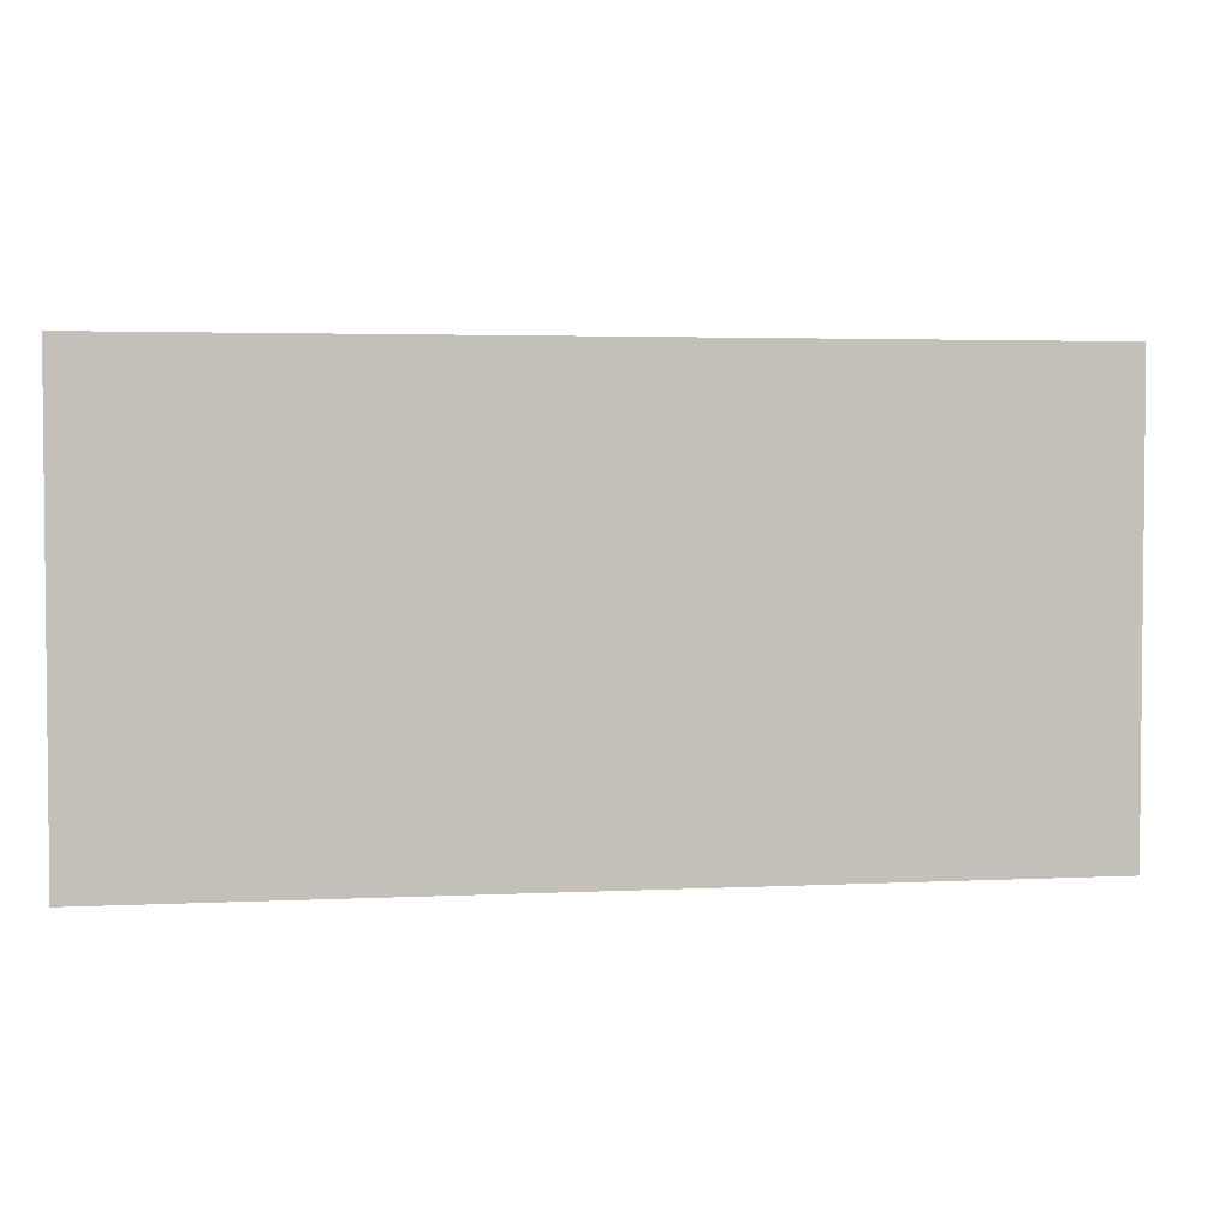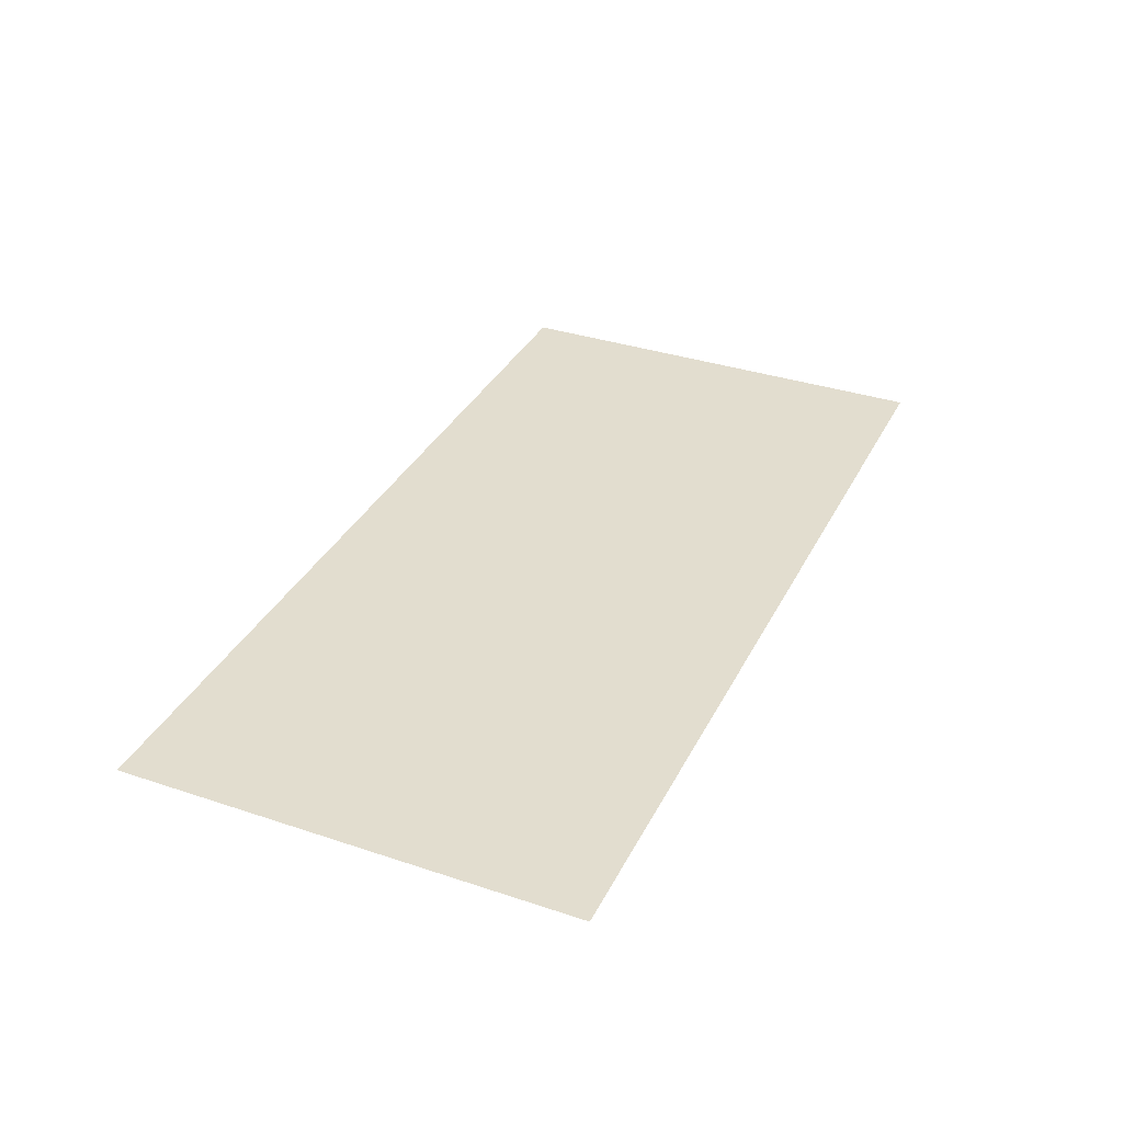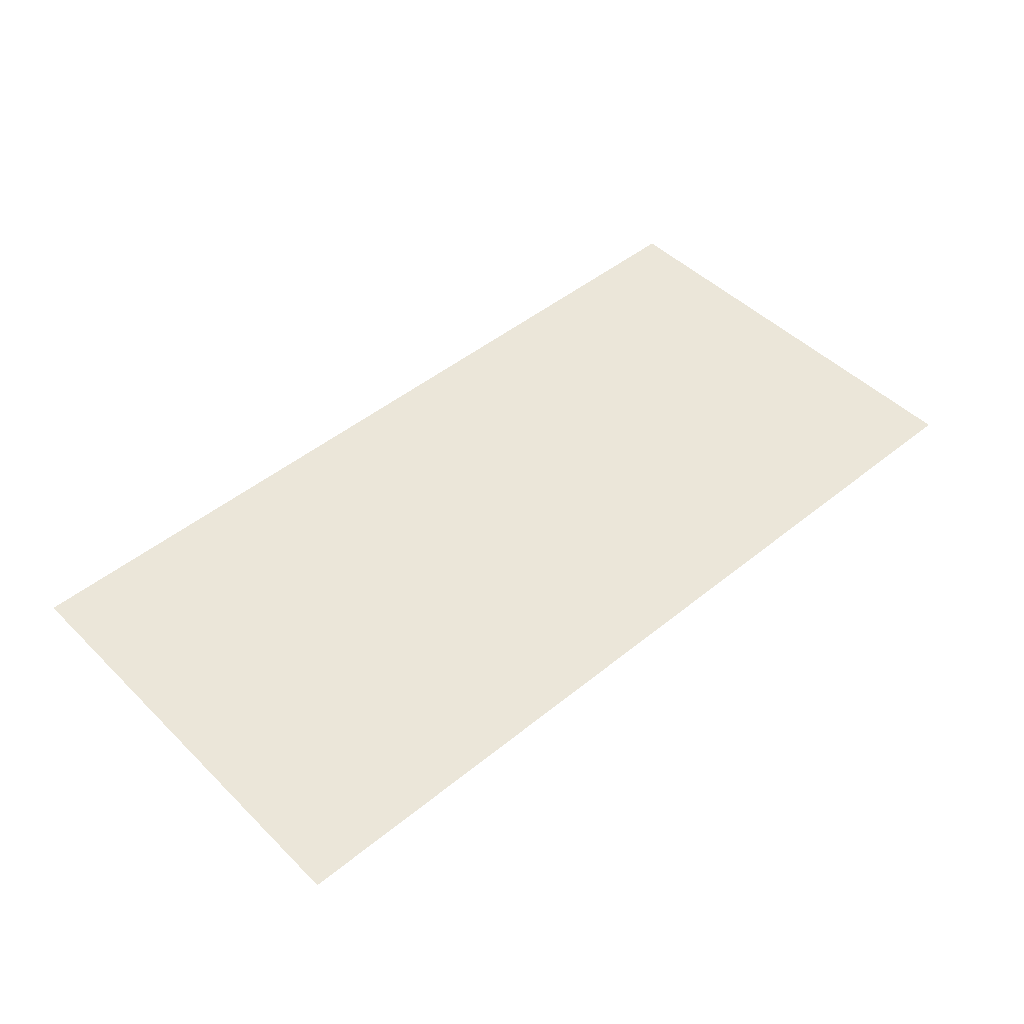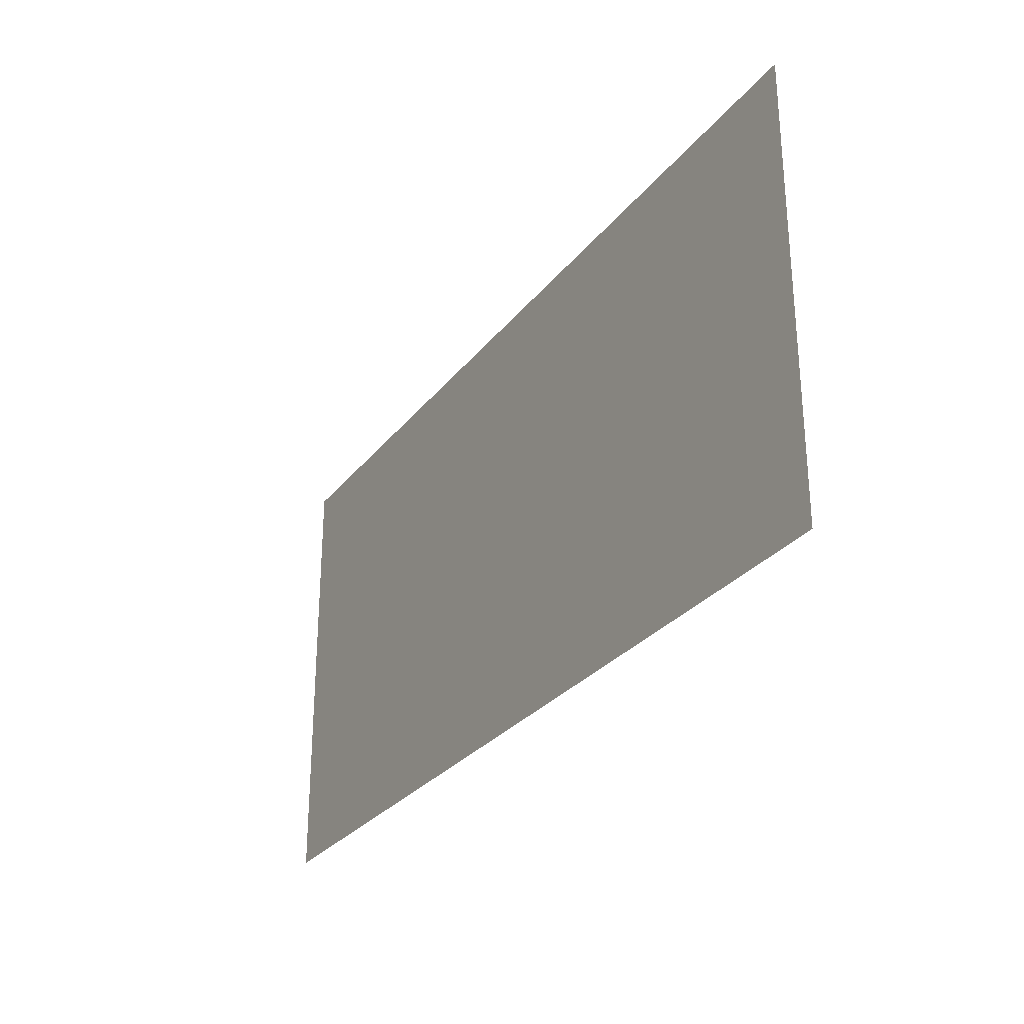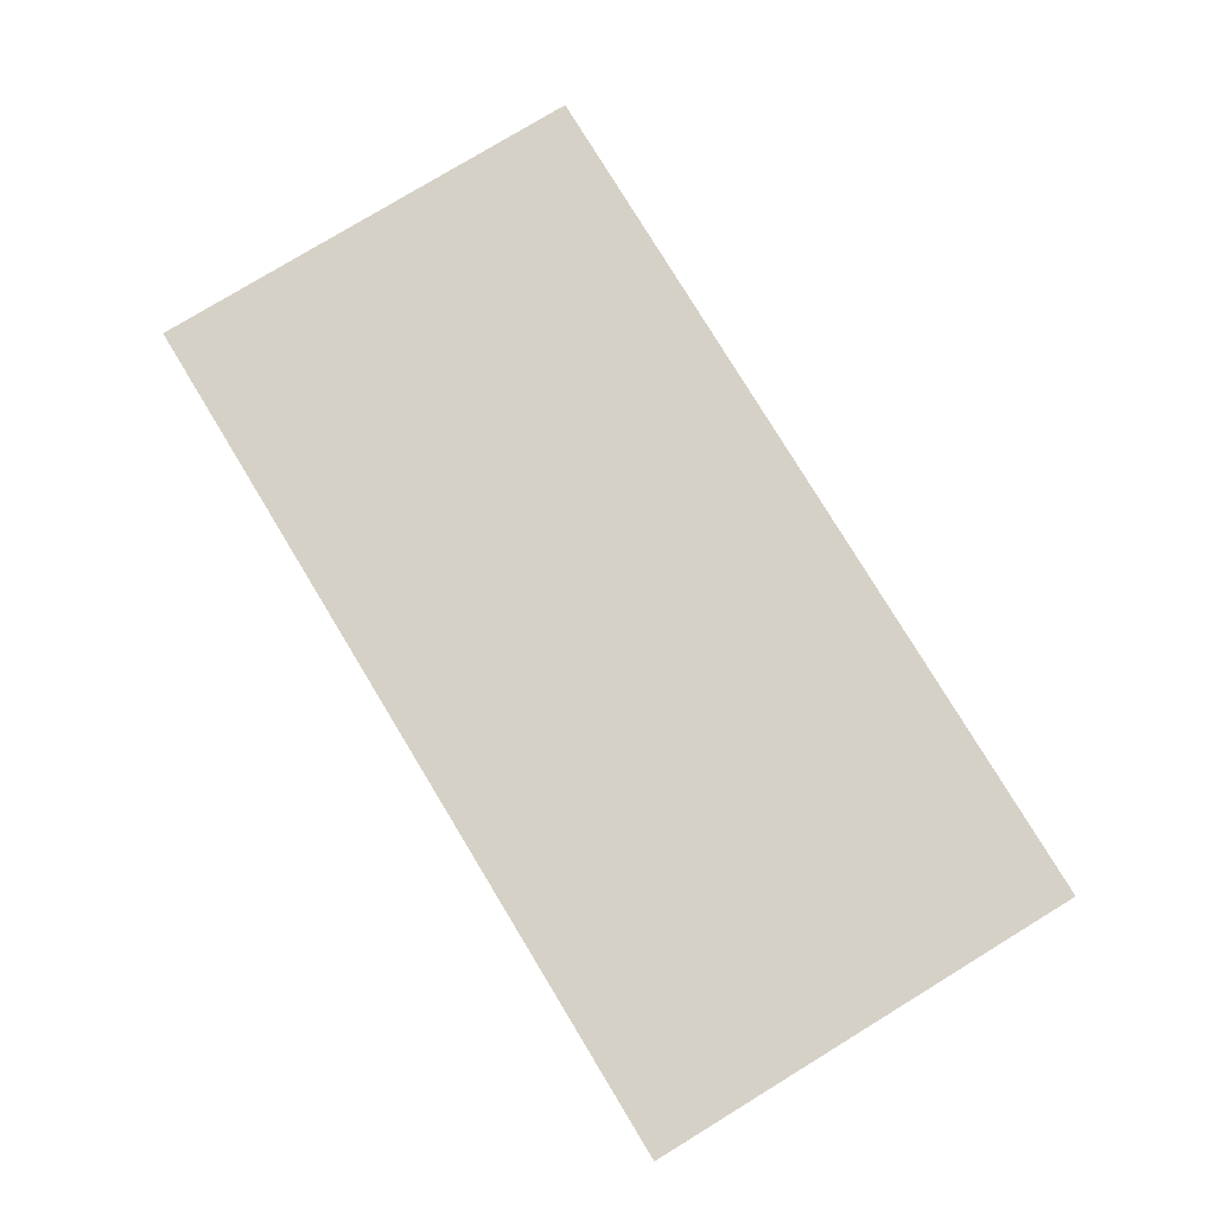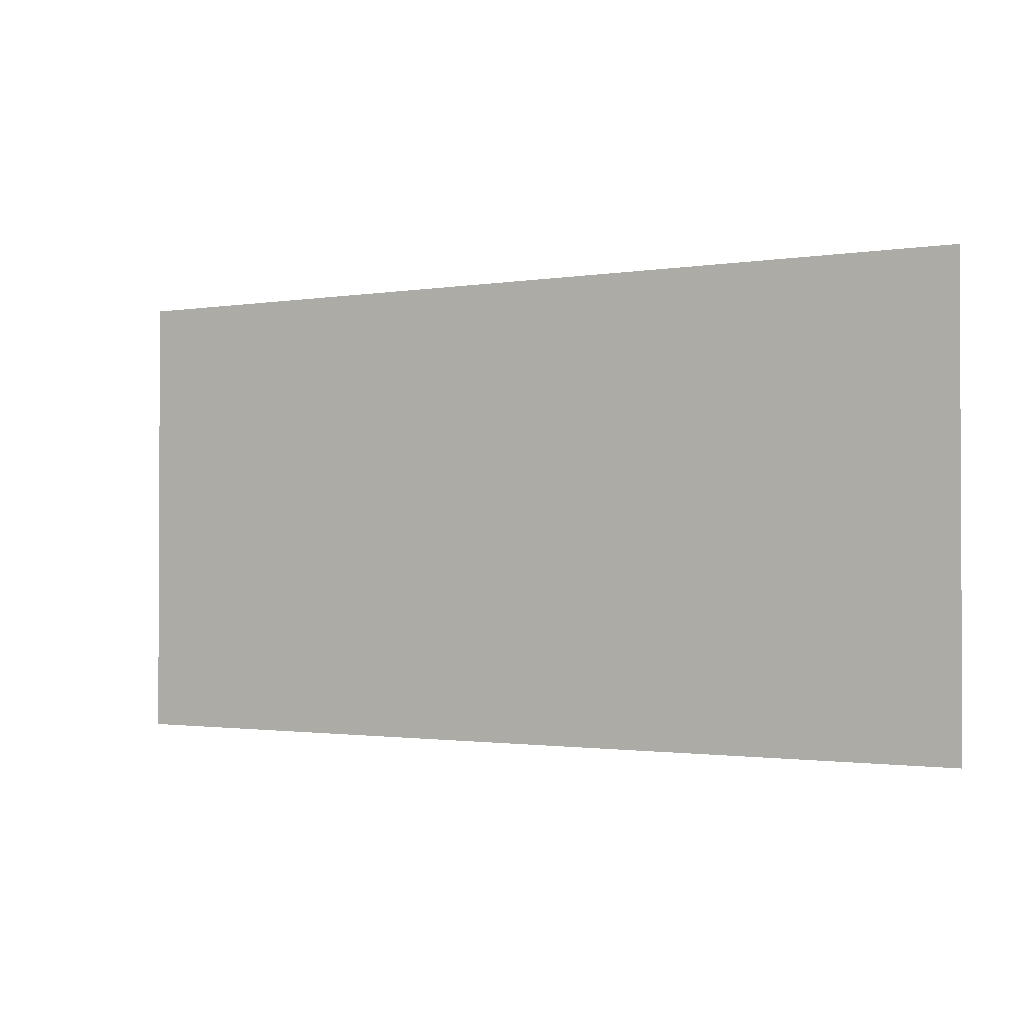
<metadata>
{"format":"obj","ext":"obj","renderer":"f3d","projection":"perspective","resolution":1024,"background":"white","views":[{"elev":3.3,"azim":170.4,"up":"+Y"},{"elev":34.8,"azim":-66.0,"up":"+Z"},{"elev":47.5,"azim":137.6,"up":"+Z"},{"elev":-28.4,"azim":60.0,"up":"+Y"},{"elev":79.1,"azim":-121.3,"up":"+Z"},{"elev":-1.4,"azim":-148.8,"up":"+Y"}]}
</metadata>
<code>
o GravityArrow
v 20 -10 0
v -20 -10 0
v 20 10 -0
v -20 10 -0
f 2 3 1
f 2 4 3

</code>
